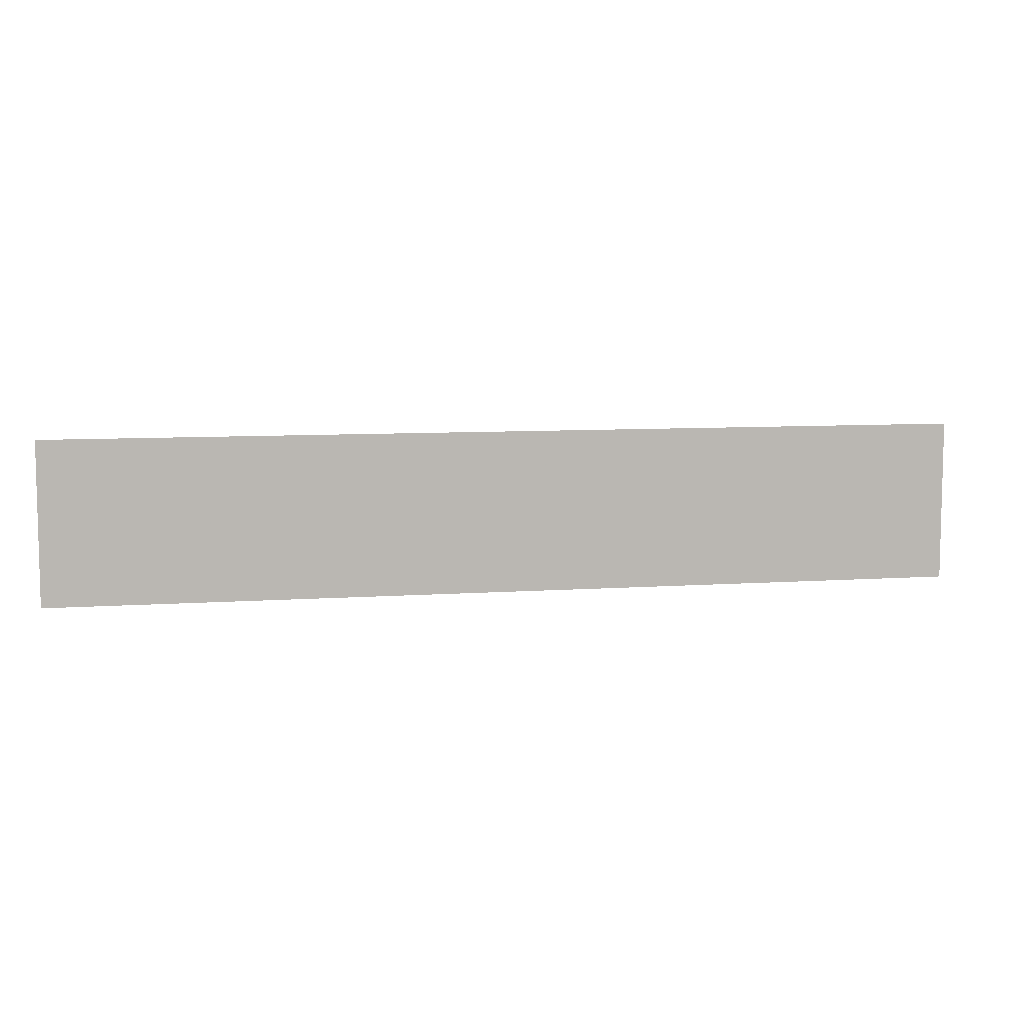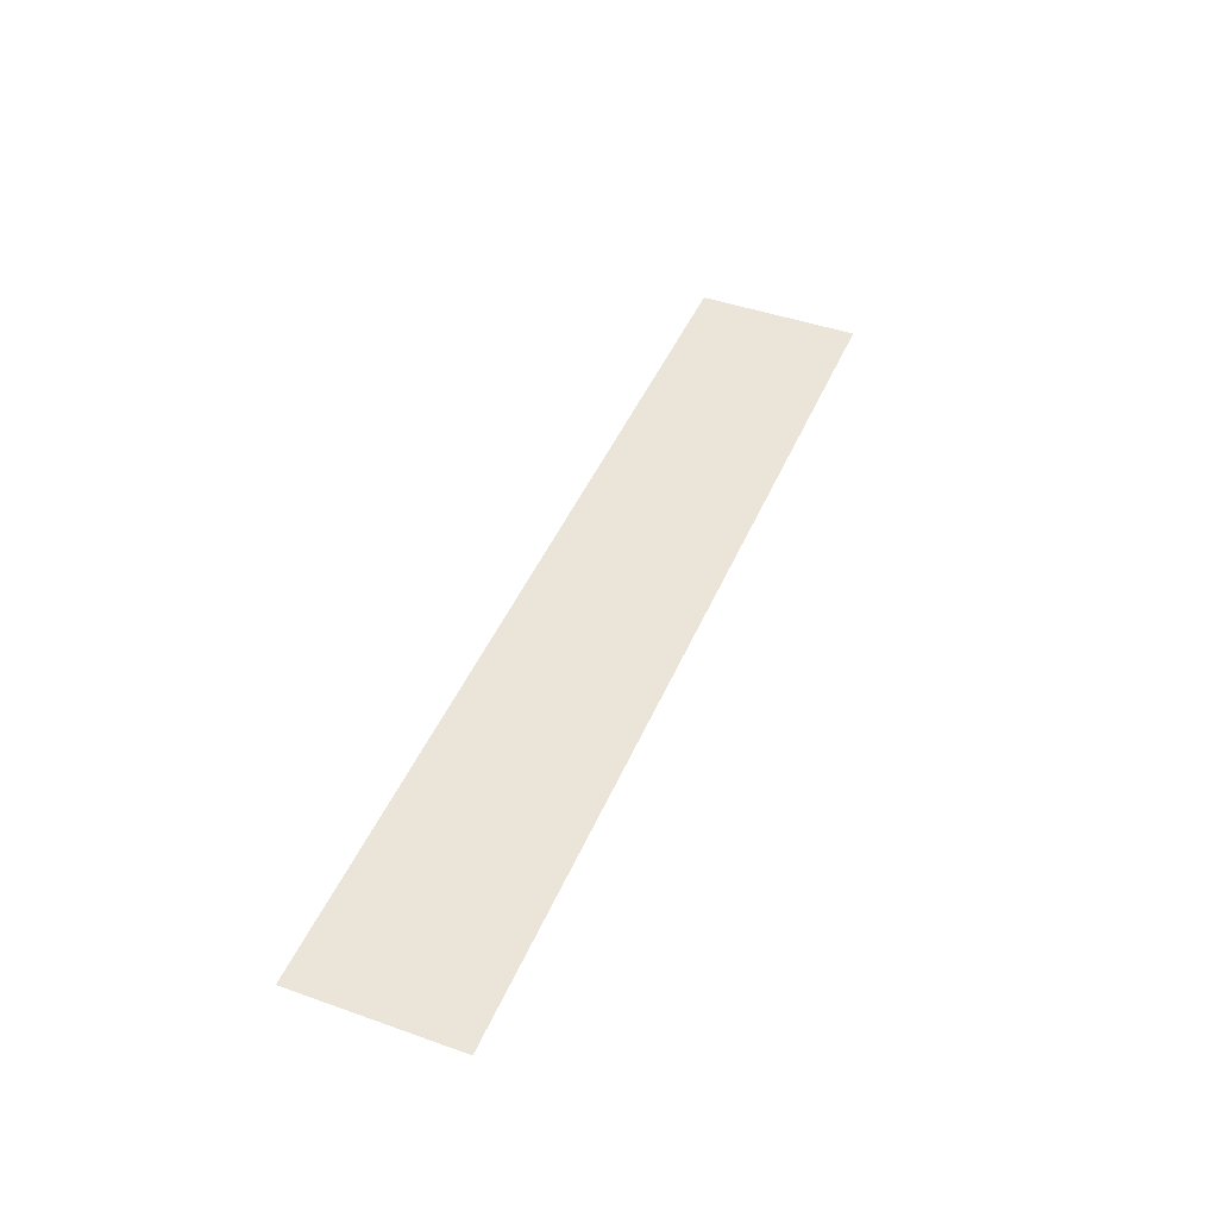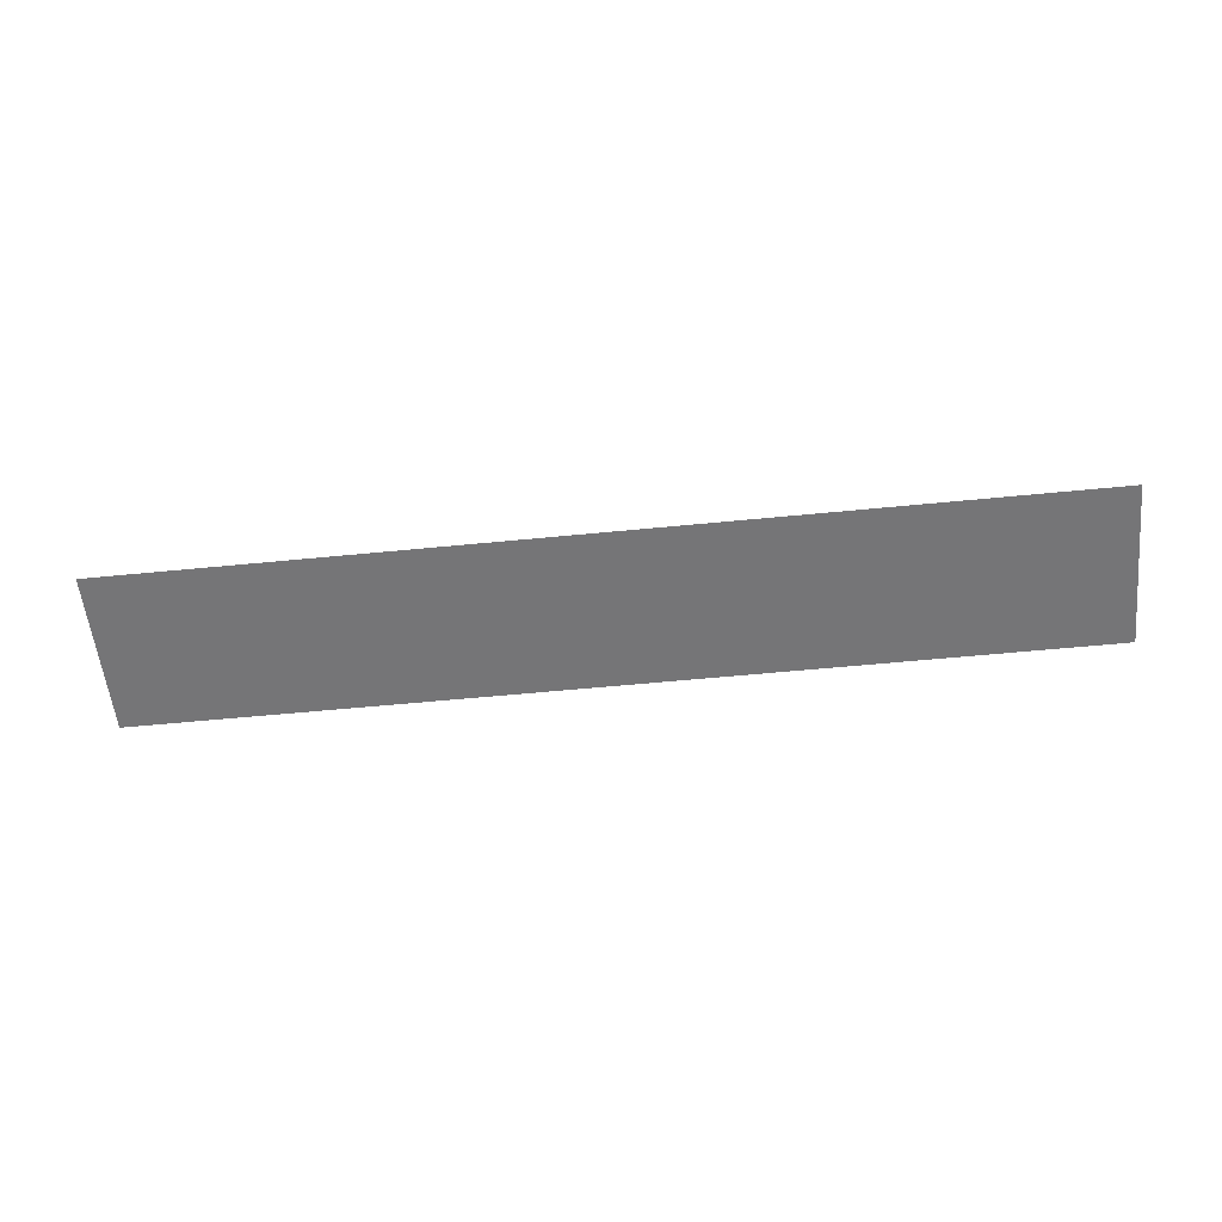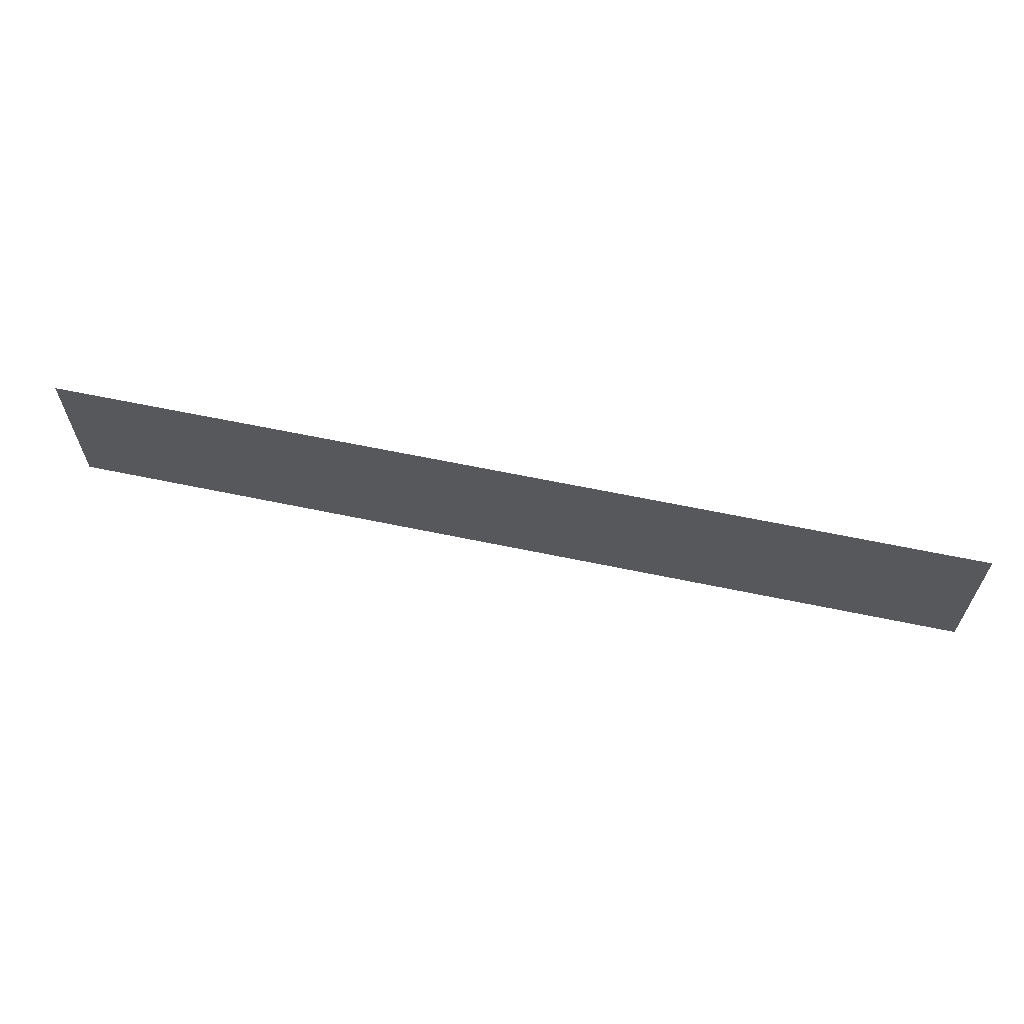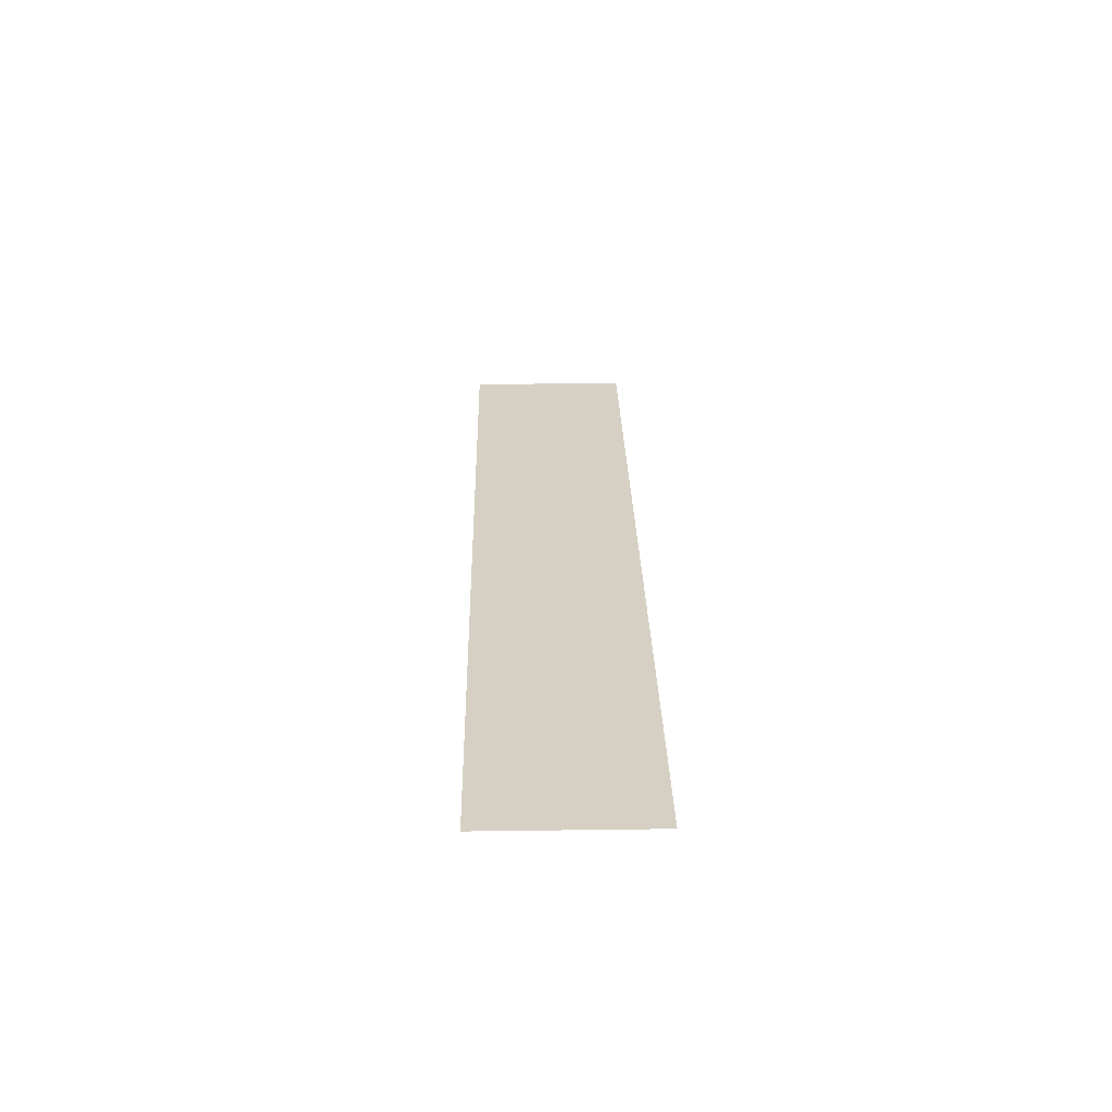
<metadata>
{"format":"obj","ext":"obj","renderer":"f3d","projection":"perspective","resolution":1024,"background":"white","views":[{"elev":7.8,"azim":-11.2,"up":"+Y"},{"elev":45.2,"azim":112.2,"up":"+Z"},{"elev":-56.6,"azim":5.9,"up":"+Z"},{"elev":62.9,"azim":12.0,"up":"+Y"},{"elev":26.4,"azim":88.8,"up":"+Z"}]}
</metadata>
<code>
v -100 -12 0
v -100 -100 0
v -98 -12 0
v -98 -100 0
v -96 -12 0
v -96 -100 0
v -94 -12 0
v -94 -100 0
v -92 -12 0
v -92 -100 0
v -90 -12 0
v -90 -100 0
v -88 -12 0
v -88 -100 0
v -86 -12 0
v -86 -100 0
v -84 -12 0
v -84 -100 0
v -82 -12 0
v -82 -100 0
v -80 -12 0
v -80 -100 0
v -78 -12 0
v -78 -100 0
v -76 -12 0
v -76 -100 0
v -74 -12 0
v -74 -100 0
v -72 -12 0
v -72 -100 0
v -70 -12 0
v -70 -100 0
v -68 -12 0
v -68 -100 0
v -66 -12 0
v -66 -100 0
v -64 -12 0
v -64 -100 0
v -62 -12 0
v -62 -100 0
v -60 -12 0
v -60 -100 0
v -58 -12 0
v -58 -100 0
v -56 -12 0
v -56 -100 0
v -54 -12 0
v -54 -100 0
v -52 -12 0
v -52 -100 0
v -50 -12 0
v -50 -100 0
v -48 -12 0
v -48 -100 0
v -46 -12 0
v -46 -100 0
v -44 -12 0
v -44 -100 0
v -42 -12 0
v -42 -100 0
v -40 -12 0
v -40 -100 0
v -38 -12 0
v -38 -100 0
v -36 -12 0
v -36 -100 0
v -34 -12 0
v -34 -100 0
v -32 -12 0
v -32 -100 0
v -30 -12 0
v -30 -100 0
v -28 -12 0
v -28 -100 0
v -26 -12 0
v -26 -100 0
v -24 -12 0
v -24 -100 0
v -22 -12 0
v -22 -100 0
v -20 -12 0
v -20 -100 0
v -18 -12 0
v -18 -100 0
v -16 -12 0
v -16 -100 0
v -14 -12 0
v -14 -100 0
v -12 -12 0
v -12 -100 0
v -10 -12 0
v -10 -100 0
v -8 -12 0
v -8 -100 0
v -6 -12 0
v -6 -100 0
v -4 -12 0
v -4 -100 0
v -2 -12 0
v -2 -100 0
v 0 -12 0
v 0 -100 0
v 2 -12 0
v 2 -100 0
v 4 -12 0
v 4 -100 0
v 6 -12 0
v 6 -100 0
v 8 -12 0
v 8 -100 0
v 10 -12 0
v 10 -100 0
v 12 -12 0
v 12 -100 0
v 14 -12 0
v 14 -100 0
v 16 -12 0
v 16 -100 0
v 18 -12 0
v 18 -100 0
v 20 -12 0
v 20 -100 0
v 22 -12 0
v 22 -100 0
v 24 -12 0
v 24 -100 0
v 26 -12 0
v 26 -100 0
v 28 -12 0
v 28 -100 0
v 30 -12 0
v 30 -100 0
v 32 -12 0
v 32 -100 0
v 34 -12 0
v 34 -100 0
v 36 -12 0
v 36 -100 0
v 38 -12 0
v 38 -100 0
v 40 -12 0
v 40 -100 0
v 42 -12 0
v 42 -100 0
v 44 -12 0
v 44 -100 0
v 46 -12 0
v 46 -100 0
v 48 -12 0
v 48 -100 0
v 50 -12 0
v 50 -100 0
v 52 -12 0
v 52 -100 0
v 54 -12 0
v 54 -100 0
v 56 -12 0
v 56 -100 0
v 58 -12 0
v 58 -100 0
v 60 -12 0
v 60 -100 0
v 62 -12 0
v 62 -100 0
v 64 -12 0
v 64 -100 0
v 66 -12 0
v 66 -100 0
v 68 -12 0
v 68 -100 0
v 70 -12 0
v 70 -100 0
v 72 -12 0
v 72 -100 0
v 74 -12 0
v 74 -100 0
v 76 -12 0
v 76 -100 0
v 78 -12 0
v 78 -100 0
v 80 -12 0
v 80 -100 0
v 82 -12 0
v 82 -100 0
v 84 -12 0
v 84 -100 0
v 86 -12 0
v 86 -100 0
v 88 -12 0
v 88 -100 0
v 90 -12 0
v 90 -100 0
v 92 -12 0
v 92 -100 0
v 94 -12 0
v 94 -100 0
v 96 -12 0
v 96 -100 0
v 98 -12 0
v 98 -100 0
v 100 -12 0
v 100 -100 0
v 102 -12 0
v 102 -100 0
v 104 -12 0
v 104 -100 0
v 106 -12 0
v 106 -100 0
v 108 -12 0
v 108 -100 0
v 110 -12 0
v 110 -100 0
v 112 -12 0
v 112 -100 0
v 114 -12 0
v 114 -100 0
v 116 -12 0
v 116 -100 0
v 118 -12 0
v 118 -100 0
v 120 -12 0
v 120 -100 0
v 122 -12 0
v 122 -100 0
v 124 -12 0
v 124 -100 0
v 126 -12 0
v 126 -100 0
v 128 -12 0
v 128 -100 0
v 130 -12 0
v 130 -100 0
v 132 -12 0
v 132 -100 0
v 134 -12 0
v 134 -100 0
v 136 -12 0
v 136 -100 0
v 138 -12 0
v 138 -100 0
v 140 -12 0
v 140 -100 0
v 142 -12 0
v 142 -100 0
v 144 -12 0
v 144 -100 0
v 146 -12 0
v 146 -100 0
v 148 -12 0
v 148 -100 0
v 150 -12 0
v 150 -100 0
v 152 -12 0
v 152 -100 0
v 154 -12 0
v 154 -100 0
v 156 -12 0
v 156 -100 0
v 158 -12 0
v 158 -100 0
v 160 -12 0
v 160 -100 0
v 162 -12 0
v 162 -100 0
v 164 -12 0
v 164 -100 0
v 166 -12 0
v 166 -100 0
v 168 -12 0
v 168 -100 0
v 170 -12 0
v 170 -100 0
v 172 -12 0
v 172 -100 0
v 174 -12 0
v 174 -100 0
v 176 -12 0
v 176 -100 0
v 178 -12 0
v 178 -100 0
v 180 -12 0
v 180 -100 0
v 182 -12 0
v 182 -100 0
v 184 -12 0
v 184 -100 0
v 186 -12 0
v 186 -100 0
v 188 -12 0
v 188 -100 0
v 190 -12 0
v 190 -100 0
v 192 -12 0
v 192 -100 0
v 194 -12 0
v 194 -100 0
v 196 -12 0
v 196 -100 0
v 198 -12 0
v 198 -100 0
v 200 -12 0
v 200 -100 0
v 202 -12 0
v 202 -100 0
v 204 -12 0
v 204 -100 0
v 206 -12 0
v 206 -100 0
v 208 -12 0
v 208 -100 0
v 210 -12 0
v 210 -100 0
v 212 -12 0
v 212 -100 0
v 214 -12 0
v 214 -100 0
v 216 -12 0
v 216 -100 0
v 218 -12 0
v 218 -100 0
v 220 -12 0
v 220 -100 0
v 222 -12 0
v 222 -100 0
v 224 -12 0
v 224 -100 0
v 226 -12 0
v 226 -100 0
v 228 -12 0
v 228 -100 0
v 230 -12 0
v 230 -100 0
v 232 -12 0
v 232 -100 0
v 234 -12 0
v 234 -100 0
v 236 -12 0
v 236 -100 0
v 238 -12 0
v 238 -100 0
v 240 -12 0
v 240 -100 0
v 242 -12 0
v 242 -100 0
v 244 -12 0
v 244 -100 0
v 246 -12 0
v 246 -100 0
v 248 -12 0
v 248 -100 0
v 250 -12 0
v 250 -100 0
v 252 -12 0
v 252 -100 0
v 254 -12 0
v 254 -100 0
v 256 -12 0
v 256 -100 0
v 258 -12 0
v 258 -100 0
v 260 -12 0
v 260 -100 0
v 262 -12 0
v 262 -100 0
v 264 -12 0
v 264 -100 0
v 266 -12 0
v 266 -100 0
v 268 -12 0
v 268 -100 0
v 270 -12 0
v 270 -100 0
v 272 -12 0
v 272 -100 0
v 274 -12 0
v 274 -100 0
v 276 -12 0
v 276 -100 0
v 278 -12 0
v 278 -100 0
v 280 -12 0
v 280 -100 0
v 282 -12 0
v 282 -100 0
v 284 -12 0
v 284 -100 0
v 286 -12 0
v 286 -100 0
v 288 -12 0
v 288 -100 0
v 290 -12 0
v 290 -100 0
v 292 -12 0
v 292 -100 0
v 294 -12 0
v 294 -100 0
v 296 -12 0
v 296 -100 0
v 298 -12 0
v 298 -100 0
v 300 -12 0
v 300 -100 0
v 302 -12 0
v 302 -100 0
v 304 -12 0
v 304 -100 0
v 306 -12 0
v 306 -100 0
v 308 -12 0
v 308 -100 0
v 310 -12 0
v 310 -100 0
v 312 -12 0
v 312 -100 0
v 314 -12 0
v 314 -100 0
v 316 -12 0
v 316 -100 0
v 318 -12 0
v 318 -100 0
v 320 -12 0
v 320 -100 0
v 322 -12 0
v 322 -100 0
v 324 -12 0
v 324 -100 0
v 326 -12 0
v 326 -100 0
v 328 -12 0
v 328 -100 0
v 330 -12 0
v 330 -100 0
v 332 -12 0
v 332 -100 0
v 334 -12 0
v 334 -100 0
v 336 -12 0
v 336 -100 0
v 338 -12 0
v 338 -100 0
v 340 -12 0
v 340 -100 0
v 342 -12 0
v 342 -100 0
v 344 -12 0
v 344 -100 0
v 346 -12 0
v 346 -100 0
v 348 -12 0
v 348 -100 0
v 350 -12 0
v 350 -100 0
v 352 -12 0
v 352 -100 0
v 354 -12 0
v 354 -100 0
v 356 -12 0
v 356 -100 0
v 358 -12 0
v 358 -100 0
v 360 -12 0
v 360 -100 0
v 362 -12 0
v 362 -100 0
v 364 -12 0
v 364 -100 0
v 366 -12 0
v 366 -100 0
v 368 -12 0
v 368 -100 0
v 370 -12 0
v 370 -100 0
v 372 -12 0
v 372 -100 0
v 374 -12 0
v 374 -100 0
v 376 -12 0
v 376 -100 0
v 378 -12 0
v 378 -100 0
v 380 -12 0
v 380 -100 0
v 382 -12 0
v 382 -100 0
v 384 -12 0
v 384 -100 0
v 386 -12 0
v 386 -100 0
v 388 -12 0
v 388 -100 0
v 390 -12 0
v 390 -100 0
v 392 -12 0
v 392 -100 0
v 394 -12 0
v 394 -100 0
v 396 -12 0
v 396 -100 0
v 398 -12 0
v 398 -100 0
v 400 -12 0
v 400 -100 0
g g1
f 1 2 4 3
f 3 4 6 5
f 5 6 8 7
f 7 8 10 9
f 9 10 12 11
f 11 12 14 13
f 13 14 16 15
f 15 16 18 17
f 17 18 20 19
f 19 20 22 21
f 21 22 24 23
f 23 24 26 25
f 25 26 28 27
f 27 28 30 29
f 29 30 32 31
f 31 32 34 33
f 33 34 36 35
f 35 36 38 37
f 37 38 40 39
f 39 40 42 41
f 41 42 44 43
f 43 44 46 45
f 45 46 48 47
f 47 48 50 49
f 49 50 52 51
f 51 52 54 53
f 53 54 56 55
f 55 56 58 57
f 57 58 60 59
f 59 60 62 61
f 61 62 64 63
f 63 64 66 65
f 65 66 68 67
f 67 68 70 69
f 69 70 72 71
f 71 72 74 73
f 73 74 76 75
f 75 76 78 77
f 77 78 80 79
f 79 80 82 81
f 81 82 84 83
f 83 84 86 85
f 85 86 88 87
f 87 88 90 89
f 89 90 92 91
f 91 92 94 93
f 93 94 96 95
f 95 96 98 97
f 97 98 100 99
f 99 100 102 101
f 101 102 104 103
f 103 104 106 105
f 105 106 108 107
f 107 108 110 109
f 109 110 112 111
f 111 112 114 113
f 113 114 116 115
f 115 116 118 117
f 117 118 120 119
f 119 120 122 121
f 121 122 124 123
f 123 124 126 125
f 125 126 128 127
f 127 128 130 129
f 129 130 132 131
f 131 132 134 133
f 133 134 136 135
f 135 136 138 137
f 137 138 140 139
f 139 140 142 141
f 141 142 144 143
f 143 144 146 145
f 145 146 148 147
f 147 148 150 149
f 149 150 152 151
f 151 152 154 153
f 153 154 156 155
f 155 156 158 157
f 157 158 160 159
f 159 160 162 161
f 161 162 164 163
f 163 164 166 165
f 165 166 168 167
f 167 168 170 169
f 169 170 172 171
f 171 172 174 173
f 173 174 176 175
f 175 176 178 177
f 177 178 180 179
f 179 180 182 181
f 181 182 184 183
f 183 184 186 185
f 185 186 188 187
f 187 188 190 189
f 189 190 192 191
f 191 192 194 193
f 193 194 196 195
f 195 196 198 197
f 197 198 200 199
f 199 200 202 201
f 201 202 204 203
f 203 204 206 205
f 205 206 208 207
f 207 208 210 209
f 209 210 212 211
f 211 212 214 213
f 213 214 216 215
f 215 216 218 217
f 217 218 220 219
f 219 220 222 221
f 221 222 224 223
f 223 224 226 225
f 225 226 228 227
f 227 228 230 229
f 229 230 232 231
f 231 232 234 233
f 233 234 236 235
f 235 236 238 237
f 237 238 240 239
f 239 240 242 241
f 241 242 244 243
f 243 244 246 245
f 245 246 248 247
f 247 248 250 249
f 249 250 252 251
f 251 252 254 253
f 253 254 256 255
f 255 256 258 257
f 257 258 260 259
f 259 260 262 261
f 261 262 264 263
f 263 264 266 265
f 265 266 268 267
f 267 268 270 269
f 269 270 272 271
f 271 272 274 273
f 273 274 276 275
f 275 276 278 277
f 277 278 280 279
f 279 280 282 281
f 281 282 284 283
f 283 284 286 285
f 285 286 288 287
f 287 288 290 289
f 289 290 292 291
f 291 292 294 293
f 293 294 296 295
f 295 296 298 297
f 297 298 300 299
f 299 300 302 301
f 301 302 304 303
f 303 304 306 305
f 305 306 308 307
f 307 308 310 309
f 309 310 312 311
f 311 312 314 313
f 313 314 316 315
f 315 316 318 317
f 317 318 320 319
f 319 320 322 321
f 321 322 324 323
f 323 324 326 325
f 325 326 328 327
f 327 328 330 329
f 329 330 332 331
f 331 332 334 333
f 333 334 336 335
f 335 336 338 337
f 337 338 340 339
f 339 340 342 341
f 341 342 344 343
f 343 344 346 345
f 345 346 348 347
f 347 348 350 349
f 349 350 352 351
f 351 352 354 353
f 353 354 356 355
f 355 356 358 357
f 357 358 360 359
f 359 360 362 361
f 361 362 364 363
f 363 364 366 365
f 365 366 368 367
f 367 368 370 369
f 369 370 372 371
f 371 372 374 373
f 373 374 376 375
f 375 376 378 377
f 377 378 380 379
f 379 380 382 381
f 381 382 384 383
f 383 384 386 385
f 385 386 388 387
f 387 388 390 389
f 389 390 392 391
f 391 392 394 393
f 393 394 396 395
f 395 396 398 397
f 397 398 400 399
f 399 400 402 401
f 401 402 404 403
f 403 404 406 405
f 405 406 408 407
f 407 408 410 409
f 409 410 412 411
f 411 412 414 413
f 413 414 416 415
f 415 416 418 417
f 417 418 420 419
f 419 420 422 421
f 421 422 424 423
f 423 424 426 425
f 425 426 428 427
f 427 428 430 429
f 429 430 432 431
f 431 432 434 433
f 433 434 436 435
f 435 436 438 437
f 437 438 440 439
f 439 440 442 441
f 441 442 444 443
f 443 444 446 445
f 445 446 448 447
f 447 448 450 449
f 449 450 452 451
f 451 452 454 453
f 453 454 456 455
f 455 456 458 457
f 457 458 460 459
f 459 460 462 461
f 461 462 464 463
f 463 464 466 465
f 465 466 468 467
f 467 468 470 469
f 469 470 472 471
f 471 472 474 473
f 473 474 476 475
f 475 476 478 477
f 477 478 480 479
f 479 480 482 481
f 481 482 484 483
f 483 484 486 485
f 485 486 488 487
f 487 488 490 489
f 489 490 492 491
f 491 492 494 493
f 493 494 496 495
f 495 496 498 497
f 497 498 500 499
f 499 500 502 501
g g2
g g3
g g4

</code>
